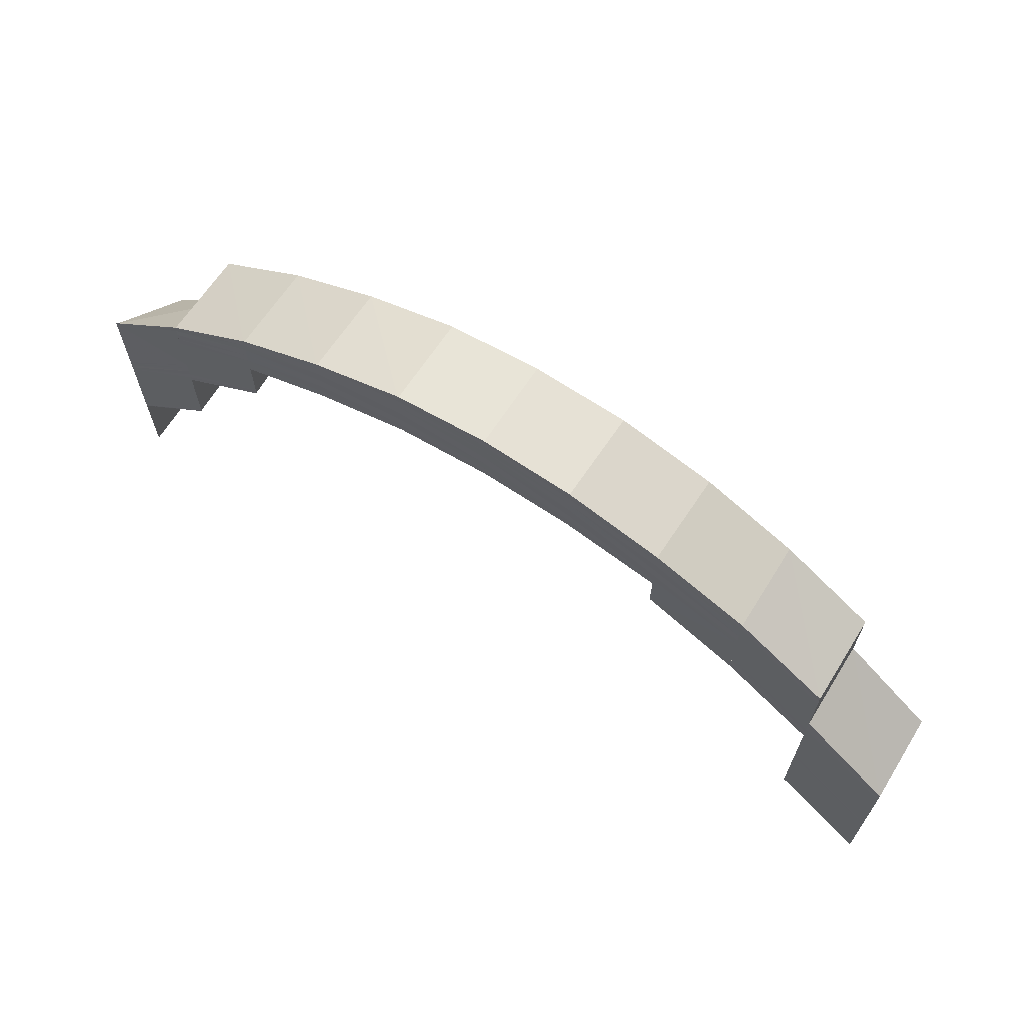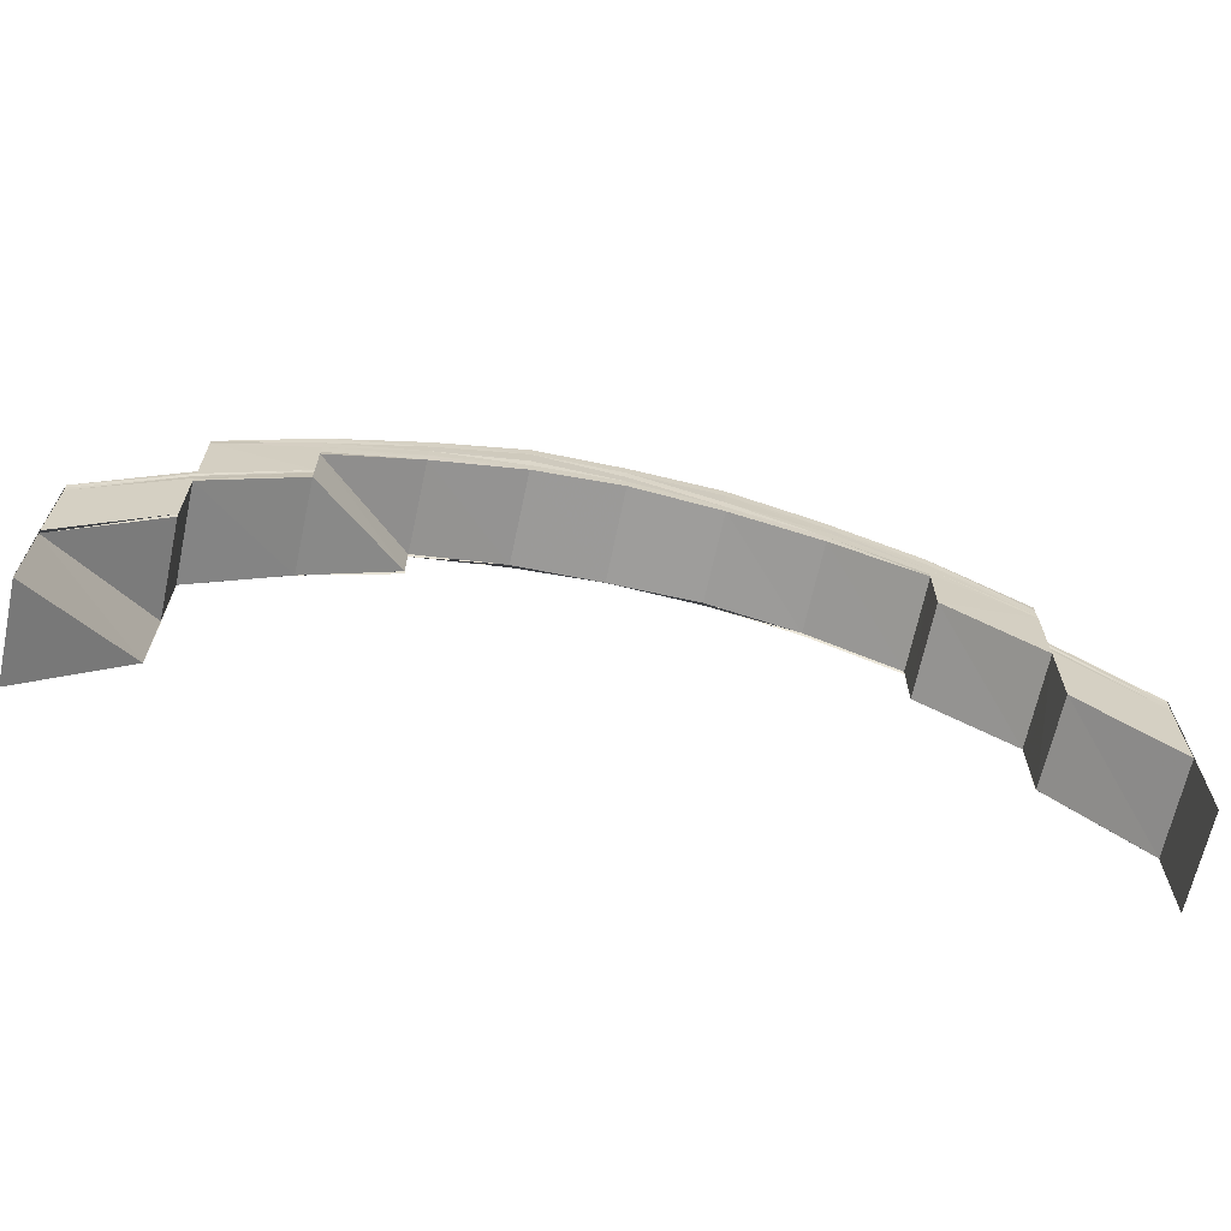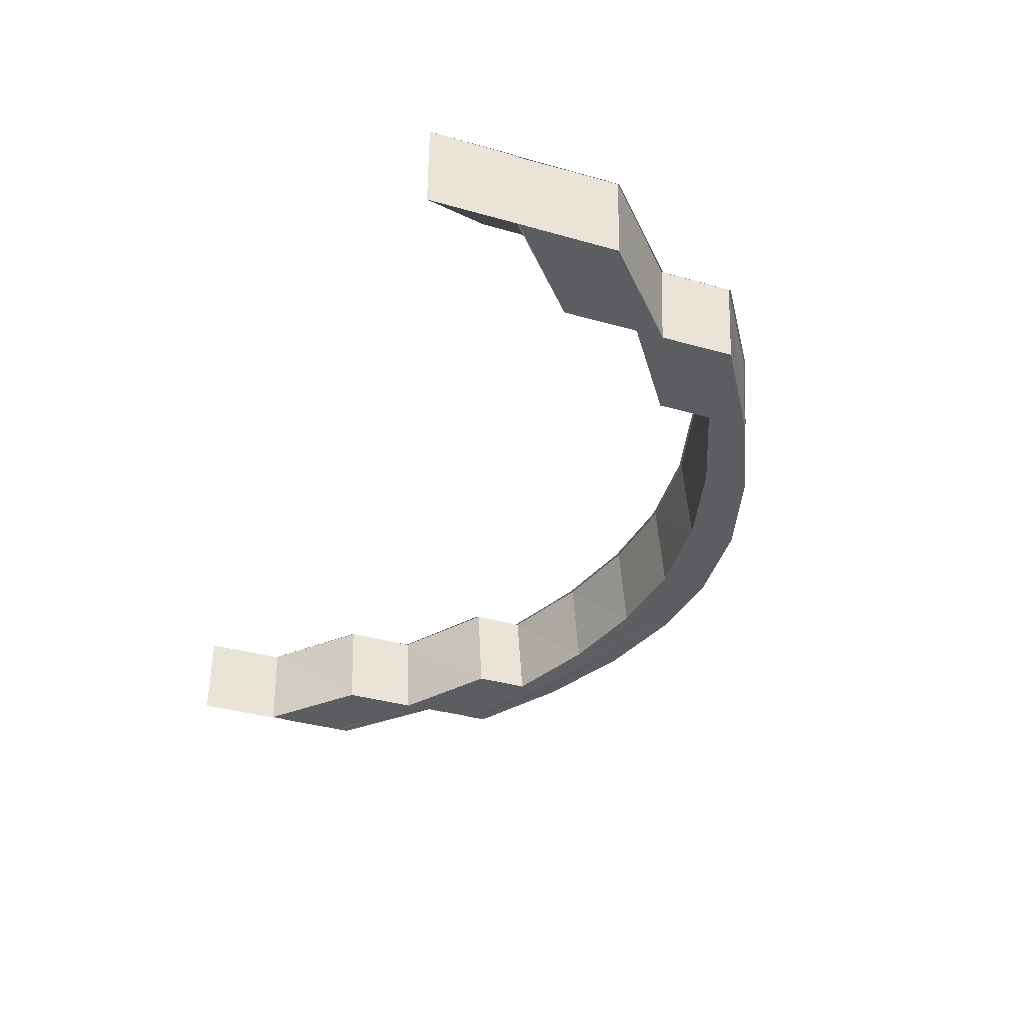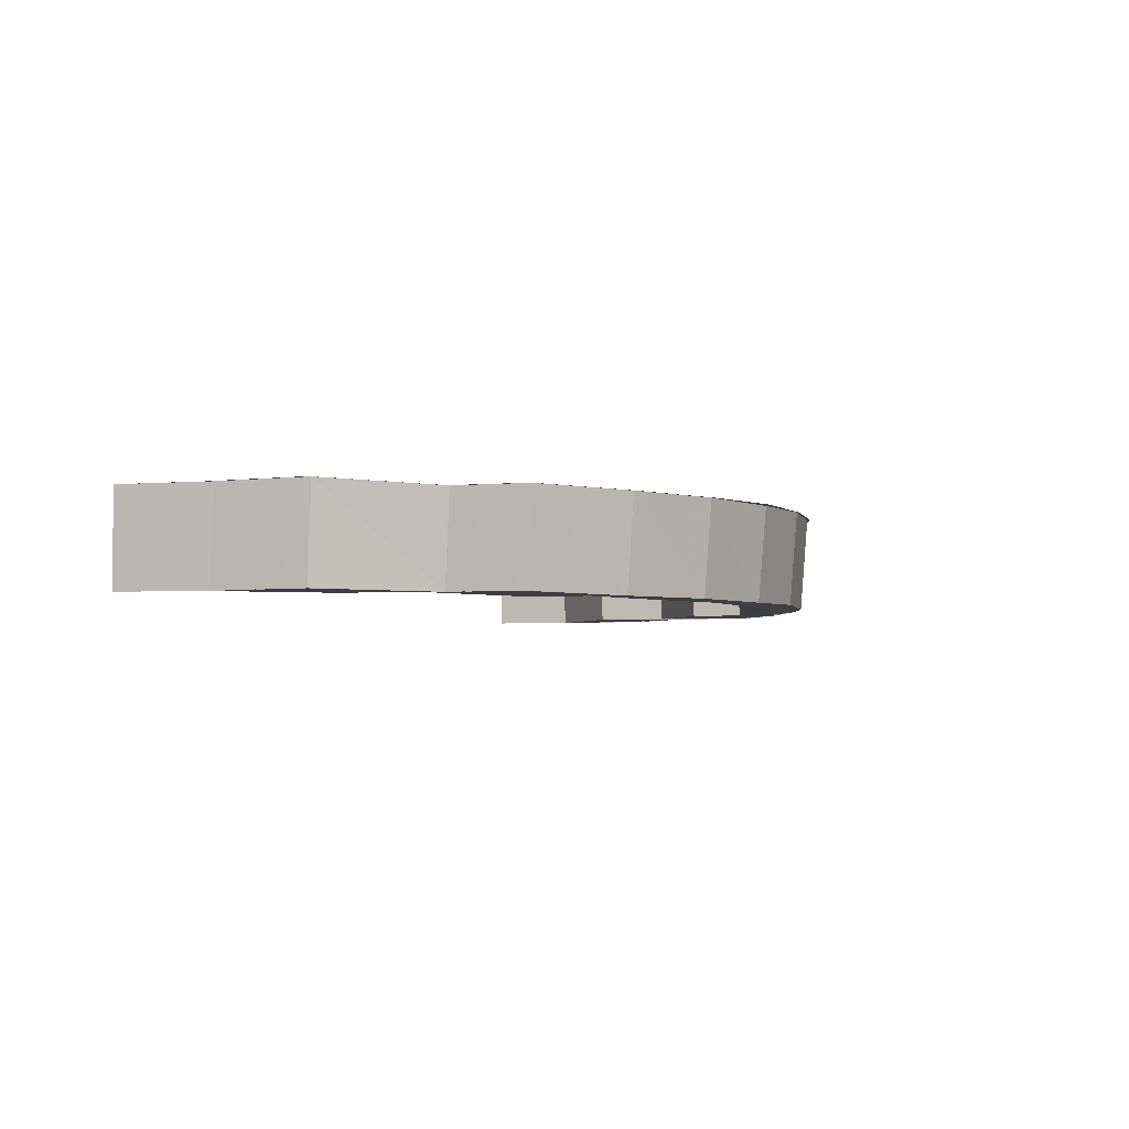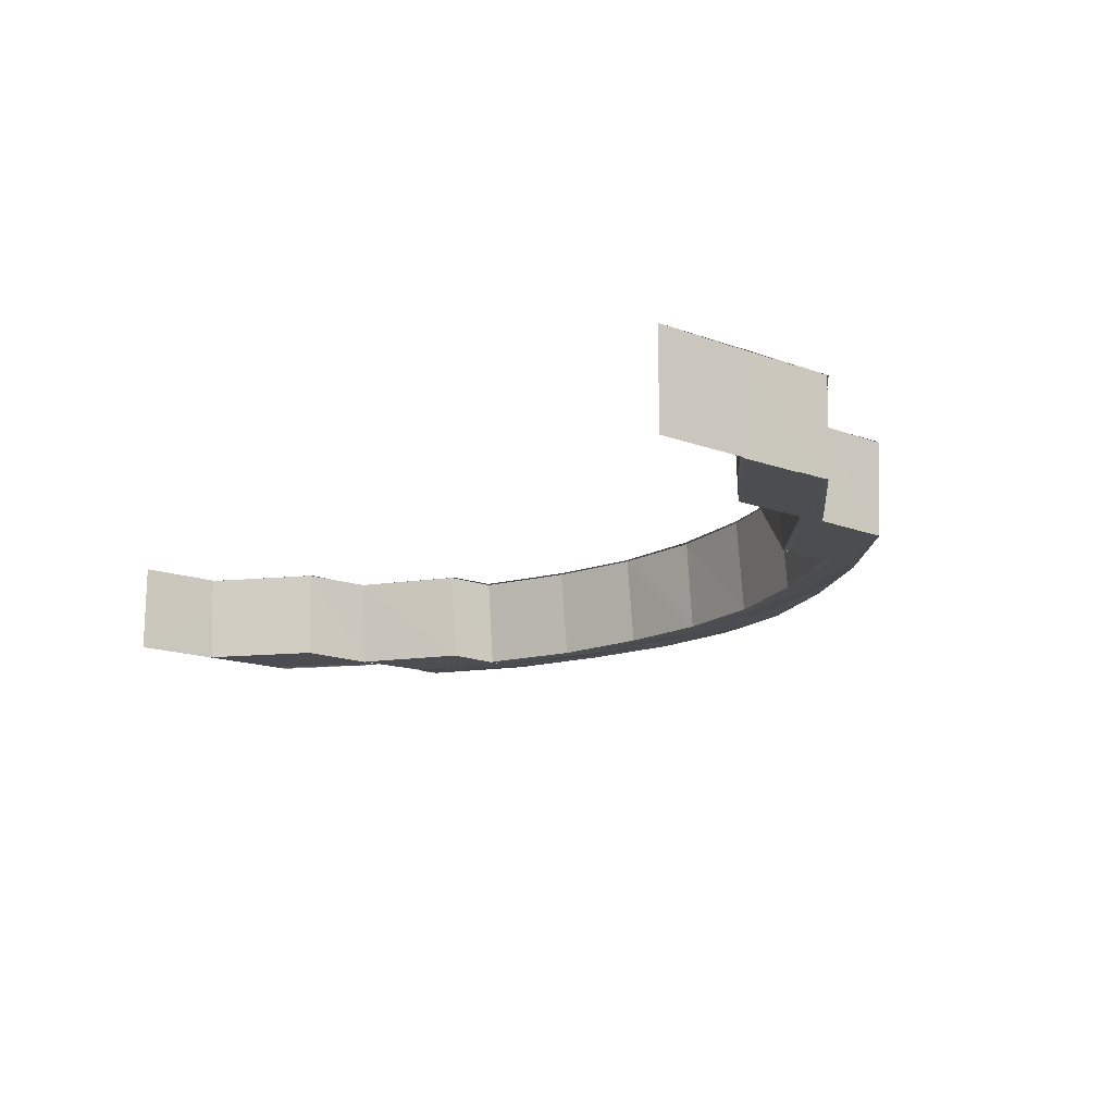
<metadata>
{"format":"obj","ext":"obj","renderer":"f3d","projection":"perspective","resolution":1024,"background":"white","views":[{"elev":66.3,"azim":-148.0,"up":"+Z"},{"elev":-65.9,"azim":-12.3,"up":"+Z"},{"elev":-37.5,"azim":-110.0,"up":"+Y"},{"elev":-3.5,"azim":-70.6,"up":"+Y"},{"elev":-15.9,"azim":-127.2,"up":"+Y"}]}
</metadata>
<code>
o 3649
v 2235 1888 7.464
v 2235 1888 7.464
v 2235 1888 7.455
v 2235 1888 7.473
v 2235 1888 7.464
v 2235 1888 7.473
v 2235 1888 7.464
v 2235 1888 7.474
v 2235 1888 7.482
v 2235 1888 7.464
v 2235 1888 7.455
v 2235 1888 7.472
v 2235 1888 7.473
v 2235 1888 7.464
v 2235 1888 7.483
v 2235 1888 7.474
v 2235 1888 7.484
v 2235 1888 7.475
v 2235 1888 7.484
v 2235 1888 7.475
v 2235 1888 7.484
v 2235 1888 7.484
v 2235 1888 7.475
v 2235 1888 7.475
v 2235 1888 7.475
v 2235 1888 7.492
v 2235 1888 7.492
v 2235 1888 7.484
v 2235 1888 7.492
v 2235 1888 7.498
v 2235 1888 7.484
v 2235 1888 7.475
v 2235 1888 7.484
v 2235 1888 7.484
v 2235 1888 7.475
v 2235 1888 7.475
v 2235 1888 7.503
v 2235 1888 7.499
v 2235 1888 7.506
v 2235 1888 7.504
v 2235 1888 7.507
v 2235 1888 7.507
v 2235 1888 7.506
v 2235 1888 7.508
v 2235 1888 7.503
v 2235 1888 7.507
v 2235 1888 7.498
v 2235 1888 7.504
v 2235 1888 7.492
v 2235 1888 7.499
v 2235 1888 7.507
v 2235 1888 7.506
v 2235 1888 7.506
v 2235 1888 7.503
v 2235 1888 7.498
v 2235 1888 7.506
v 2235 1888 7.505
v 2235 1888 7.502
v 2235 1888 7.504
v 2235 1888 7.504
v 2235 1888 7.499
v 2235 1888 7.507
v 2235 1888 7.504
v 2235 1888 7.507
v 2235 1888 7.507
v 2235 1888 7.507
v 2235 1888 7.504
v 2235 1888 7.504
v 2235 1888 7.499
v 2235 1888 7.504
v 2235 1888 7.508
v 2235 1888 7.508
v 2235 1888 7.507
v 2235 1888 7.508
v 2235 1888 7.508
v 2235 1888 7.507
v 2235 1888 7.507
v 2235 1888 7.508
v 2235 1888 7.507
v 2235 1888 7.492
v 2235 1888 7.499
v 2235 1888 7.499
v 2235 1888 7.493
v 2235 1888 7.499
v 2235 1888 7.507
v 2235 1888 7.504
v 2235 1888 7.504
v 2235 1888 7.507
v 2235 1888 7.504
v 2235 1888 7.484
v 2235 1888 7.492
v 2235 1888 7.492
v 2235 1888 7.493
v 2235 1888 7.484
v 2235 1888 7.493
v 2235 1888 7.475
v 2235 1888 7.484
v 2235 1888 7.484
v 2235 1888 7.475
v 2235 1888 7.475
v 2235 1888 7.483
v 2235 1888 7.474
v 2235 1888 7.482
v 2235 1888 7.474
v 2235 1888 7.481
v 2235 1888 7.473
v 2235 1888 7.481
v 2235 1888 7.473
v 2235 1888 7.464
v 2235 1888 7.464
v 2235 1888 7.472
v 2235 1888 7.464
v 2235 1888 7.464
v 2235 1888 7.473
v 2235 1888 7.455
v 2235 1888 7.464
v 2235 1888 7.455
v 2235 1888 7.455
v 2235 1888 7.465
v 2235 1888 7.465
v 2235 1888 7.455
v 2235 1888 7.475
v 2235 1888 7.475
v 2235 1888 7.484
v 2235 1888 7.484
v 2235 1888 7.492
v 2235 1888 7.474
v 2235 1888 7.483
v 2235 1888 7.474
v 2235 1888 7.482
v 2235 1888 7.473
v 2235 1888 7.481
v 2235 1888 7.473
v 2235 1888 7.473
v 2235 1888 7.464
v 2235 1888 7.472
v 2235 1888 7.464
v 2235 1888 7.472
v 2235 1888 7.472
v 2235 1888 7.464
v 2235 1888 7.472
v 2235 1888 7.481
v 2235 1888 7.48
v 2235 1888 7.481
v 2235 1888 7.488
v 2235 1888 7.455
v 2235 1888 7.464
v 2235 1888 7.455
v 2235 1888 7.465
v 2235 1888 7.455
v 2235 1888 7.465
v 2235 1888 7.455
v 2235 1888 7.475
v 2235 1888 7.475
v 2235 1888 7.475
v 2235 1888 7.484
v 2235 1888 7.474
v 2235 1888 7.483
v 2235 1888 7.484
v 2235 1888 7.475
v 2235 1888 7.482
v 2235 1888 7.474
v 2235 1888 7.49
v 2235 1888 7.491
v 2235 1888 7.489
v 2235 1888 7.496
v 2235 1888 7.481
v 2235 1888 7.488
v 2235 1888 7.481
v 2235 1888 7.488
v 2235 1888 7.473
v 2235 1888 7.464
v 2235 1888 7.464
v 2235 1888 7.473
v 2235 1888 7.464
v 2235 1888 7.473
v 2235 1888 7.48
v 2235 1888 7.481
v 2235 1888 7.48
v 2235 1888 7.487
v 2235 1888 7.48
v 2235 1888 7.48
v 2235 1888 7.487
v 2235 1888 7.48
v 2235 1888 7.493
v 2235 1888 7.487
v 2235 1888 7.487
v 2235 1888 7.493
v 2235 1888 7.487
v 2235 1888 7.493
v 2235 1888 7.494
v 2235 1888 7.497
v 2235 1888 7.498
v 2235 1888 7.494
v 2235 1888 7.5
v 2235 1888 7.501
v 2235 1888 7.501
v 2235 1888 7.502
v 2235 1888 7.5
v 2235 1888 7.501
v 2235 1888 7.497
v 2235 1888 7.498
v 2235 1888 7.493
v 2235 1888 7.494
v 2235 1888 7.487
v 2235 1888 7.494
v 2235 1888 7.488
v 2235 1888 7.487
v 2235 1888 7.48
v 2235 1888 7.487
v 2235 1888 7.487
v 2235 1888 7.48
v 2235 1888 7.487
v 2235 1888 7.488
v 2235 1888 7.489
v 2235 1888 7.48
v 2235 1888 7.487
v 2235 1888 7.48
v 2235 1888 7.48
v 2235 1888 7.487
v 2235 1888 7.487
v 2235 1888 7.494
v 2235 1888 7.495
v 2235 1888 7.49
v 2235 1888 7.493
v 2235 1888 7.497
v 2235 1888 7.493
v 2235 1888 7.493
v 2235 1888 7.497
v 2235 1888 7.497
v 2235 1888 7.496
v 2235 1888 7.491
v 2235 1888 7.498
v 2235 1888 7.5
v 2235 1888 7.497
v 2235 1888 7.497
v 2235 1888 7.5
v 2235 1888 7.5
v 2235 1888 7.499
v 2235 1888 7.501
v 2235 1888 7.501
v 2235 1888 7.5
v 2235 1888 7.5
v 2235 1888 7.501
v 2235 1888 7.501
v 2235 1888 7.501
v 2235 1888 7.502
v 2235 1888 7.502
v 2235 1888 7.5
v 2235 1888 7.501
v 2235 1888 7.501
v 2235 1888 7.5
v 2235 1888 7.5
v 2235 1888 7.501
v 2235 1888 7.497
v 2235 1888 7.5
v 2235 1888 7.5
v 2235 1888 7.497
v 2235 1888 7.497
v 2235 1888 7.503
v 2235 1888 7.504
v 2235 1888 7.497
v 2235 1888 7.492
v 2235 1888 7.492
v 2235 1888 7.499
v 2235 1888 7.484
v 2235 1888 7.484
v 2235 1888 7.493
v 2235 1888 7.492
v 2235 1888 7.493
v 2235 1888 7.492
v 2235 1888 7.499
v 2235 1888 7.499
v 2235 1888 7.498
v 2235 1888 7.504
v 2235 1888 7.499
v 2235 1888 7.499
v 2235 1888 7.504
v 2235 1888 7.504
v 2235 1888 7.503
v 2235 1888 7.507
v 2235 1888 7.504
v 2235 1888 7.504
v 2235 1888 7.507
v 2235 1888 7.507
v 2235 1888 7.506
v 2235 1888 7.508
v 2235 1888 7.507
v 2235 1888 7.507
v 2235 1888 7.508
v 2235 1888 7.508
v 2235 1888 7.507
v 2235 1888 7.507
v 2235 1888 7.508
v 2235 1888 7.508
v 2235 1888 7.507
v 2235 1888 7.507
v 2235 1888 7.506
v 2235 1888 7.504
v 2235 1888 7.507
v 2235 1888 7.507
v 2235 1888 7.504
v 2235 1888 7.504
v 2235 1888 7.503
v 2235 1888 7.499
v 2235 1888 7.504
v 2235 1888 7.504
v 2235 1888 7.499
v 2235 1888 7.499
v 2235 1888 7.498
v 2235 1888 7.492
v 2235 1888 7.499
v 2235 1888 7.499
v 2235 1888 7.493
v 2235 1888 7.492
v 2235 1888 7.497
v 2235 1888 7.502
v 2235 1888 7.498
v 2235 1888 7.492
v 2235 1888 7.503
v 2235 1888 7.501
v 2235 1888 7.499
v 2235 1888 7.495
v 2235 1888 7.498
v 2235 1888 7.494
v 2235 1888 7.498
v 2235 1888 7.501
v 2235 1888 7.497
v 2235 1888 7.5
v 2235 1888 7.497
v 2235 1888 7.497
v 2235 1888 7.5
v 2235 1888 7.497
v 2235 1888 7.501
v 2235 1888 7.501
v 2235 1888 7.502
v 2235 1888 7.502
v 2235 1888 7.5
v 2235 1888 7.5
v 2235 1888 7.501
v 2235 1888 7.5
v 2235 1888 7.504
v 2235 1888 7.5
v 2235 1888 7.502
v 2235 1888 7.503
v 2235 1888 7.501
v 2235 1888 7.501
v 2235 1888 7.501
v 2235 1888 7.5
v 2235 1888 7.501
v 2235 1888 7.505
v 2235 1888 7.497
v 2235 1888 7.501
v 2235 1888 7.5
v 2235 1888 7.5
v 2235 1888 7.497
v 2235 1888 7.5
v 2235 1888 7.506
v 2235 1888 7.493
v 2235 1888 7.498
v 2235 1888 7.497
v 2235 1888 7.497
v 2235 1888 7.493
v 2235 1888 7.497
v 2235 1888 7.506
v 2235 1888 7.507
v 2235 1888 7.505
v 2235 1888 7.506
v 2235 1888 7.504
v 2235 1888 7.504
v 2235 1888 7.502
v 2235 1888 7.498
v 2235 1888 7.499
v 2235 1888 7.494
v 2235 1888 7.501
v 2235 1888 7.495
v 2235 1888 7.502
v 2235 1888 7.496
v 2235 1888 7.489
v 2235 1888 7.488
v 2235 1888 7.481
v 2235 1888 7.49
v 2235 1888 7.503
v 2235 1888 7.497
v 2235 1888 7.498
v 2235 1888 7.491
v 2235 1888 7.492
v 2235 1888 7.491
v 2235 1888 7.49
v 2235 1888 7.481
v 2235 1888 7.489
v 2235 1888 7.481
v 2235 1888 7.488
v 2235 1888 7.497
v 2235 1888 7.487
v 2235 1888 7.48
v 2235 1888 7.487
v 2235 1888 7.487
v 2235 1888 7.48
v 2235 1888 7.48
v 2235 1888 7.493
v 2235 1888 7.493
v 2235 1888 7.487
v 2235 1888 7.487
v 2235 1888 7.494
v 2235 1888 7.493
v 2235 1888 7.498
v 2235 1888 7.492
v 2235 1888 7.492
v 2235 1888 7.499
v 2235 1888 7.492
v 2235 1888 7.493
v 2235 1888 7.499
v 2235 1888 7.493
v 2235 1888 7.504
v 2235 1888 7.499
v 2235 1888 7.499
v 2235 1888 7.504
v 2235 1888 7.499
v 2235 1888 7.503
v 2235 1888 7.502
v 2235 1888 7.496
v 2235 1888 7.501
v 2235 1888 7.495
v 2235 1888 7.505
v 2235 1888 7.504
v 2235 1888 7.499
v 2235 1888 7.502
v 2235 1888 7.498
v 2235 1888 7.487
v 2235 1888 7.488
v 2235 1888 7.481
f 1 2 3
f 1 4 5
f 6 4 1
f 7 6 1
f 8 6 7
f 8 9 6
f 5 10 11
f 5 12 10
f 12 13 14
f 15 9 8
f 16 15 8
f 17 15 16
f 18 17 16
f 19 17 18
f 20 21 18
f 21 22 23
f 24 21 25
f 26 27 19
f 28 26 19
f 29 30 27
f 28 31 32
f 33 34 32
f 35 33 36
f 30 37 38
f 37 39 40
f 39 41 42
f 41 43 44
f 43 45 46
f 45 47 48
f 47 49 50
f 44 51 52
f 46 53 51
f 48 54 53
f 50 55 54
f 51 53 56
f 53 54 57
f 53 57 56
f 54 58 57
f 54 55 58
f 56 57 59
f 60 61 54
f 62 60 53
f 60 63 64
f 65 60 66
f 67 61 68
f 61 69 70
f 71 62 72
f 62 73 74
f 75 62 51
f 76 75 77
f 75 78 79
f 61 80 55
f 81 80 82
f 80 83 84
f 85 75 52
f 86 85 87
f 85 88 89
f 80 90 91
f 92 90 93
f 90 94 95
f 90 96 97
f 98 97 91
f 99 100 97
f 97 100 101
f 100 102 101
f 101 102 103
f 102 104 103
f 103 104 105
f 104 106 105
f 105 106 107
f 106 108 107
f 106 109 108
f 109 110 108
f 108 110 111
f 110 112 111
f 112 113 114
f 112 115 116
f 117 118 116
f 118 117 119
f 120 121 119
f 120 119 99
f 122 120 99
f 122 123 124
f 125 122 98
f 125 124 126
f 127 122 125
f 128 127 125
f 129 127 128
f 130 129 128
f 131 129 130
f 132 131 130
f 133 131 132
f 134 135 131
f 136 137 133
f 138 137 139
f 139 140 141
f 111 133 142
f 143 111 142
f 143 144 145
f 146 147 148
f 148 149 150
f 149 151 152
f 149 153 151
f 153 154 151
f 155 156 154
f 157 158 153
f 158 159 160
f 161 158 157
f 162 161 157
f 161 163 158
f 163 164 158
f 165 163 161
f 163 166 164
f 167 165 161
f 167 161 162
f 168 165 167
f 169 170 167
f 171 167 162
f 171 162 172
f 173 171 172
f 174 171 173
f 175 176 173
f 12 177 174
f 177 178 174
f 179 180 178
f 181 180 182
f 180 183 184
f 180 185 168
f 186 185 187
f 185 188 189
f 190 191 168
f 190 192 191
f 192 193 194
f 195 196 193
f 197 198 196
f 199 200 198
f 201 202 200
f 203 204 202
f 203 205 206
f 205 207 206
f 208 209 207
f 210 209 211
f 209 212 213
f 214 107 205
f 105 107 214
f 215 105 214
f 107 216 217
f 218 219 217
f 220 218 221
f 215 214 222
f 223 215 222
f 224 215 223
f 222 225 226
f 227 228 226
f 229 227 230
f 231 224 223
f 232 224 231
f 223 222 233
f 233 222 201
f 233 226 234
f 235 236 234
f 237 235 238
f 239 223 233
f 231 223 239
f 239 233 240
f 240 233 199
f 240 234 241
f 242 243 241
f 244 242 245
f 246 231 239
f 247 239 240
f 246 239 247
f 247 240 248
f 248 240 197
f 248 241 249
f 250 251 249
f 252 250 253
f 254 249 255
f 256 257 255
f 258 256 259
f 254 248 195
f 260 248 254
f 260 247 248
f 261 247 260
f 261 246 247
f 58 246 261
f 57 58 261
f 57 261 59
f 59 261 260
f 58 262 246
f 262 231 246
f 262 232 231
f 55 262 58
f 91 232 262
f 55 91 262
f 263 91 55
f 264 125 263
f 264 126 265
f 266 267 126
f 268 266 269
f 270 271 265
f 272 270 273
f 274 265 275
f 276 277 275
f 278 276 279
f 280 275 281
f 282 283 281
f 284 282 285
f 286 281 287
f 288 289 287
f 290 288 291
f 292 287 293
f 294 295 293
f 296 294 297
f 298 293 299
f 300 301 299
f 302 300 303
f 304 299 305
f 306 307 305
f 308 306 309
f 310 305 311
f 312 313 311
f 314 312 315
f 316 317 310
f 164 316 26
f 166 316 164
f 316 318 319
f 317 320 318
f 166 321 316
f 321 317 316
f 322 321 166
f 323 322 166
f 324 322 323
f 325 326 323
f 326 327 322
f 328 329 324
f 330 329 331
f 329 332 333
f 329 334 335
f 335 336 322
f 322 336 321
f 327 337 336
f 338 334 339
f 334 340 341
f 336 342 321
f 334 343 344
f 344 345 336
f 336 345 342
f 337 346 345
f 321 342 317
f 347 343 348
f 343 349 350
f 342 351 317
f 317 351 304
f 343 352 353
f 354 352 355
f 352 356 357
f 351 358 320
f 352 359 360
f 361 359 362
f 359 363 364
f 365 366 358
f 351 365 298
f 367 368 366
f 365 367 292
f 369 365 351
f 342 369 351
f 345 369 342
f 369 370 365
f 370 367 365
f 345 371 369
f 371 370 369
f 353 371 345
f 346 372 371
f 371 373 370
f 372 374 373
f 360 373 371
f 373 375 370
f 370 375 367
f 373 376 375
f 206 376 373
f 375 377 367
f 367 377 286
f 376 378 375
f 375 378 377
f 376 379 378
f 207 379 376
f 380 381 379
f 379 382 378
f 377 383 368
f 378 382 384
f 378 384 377
f 377 384 280
f 384 385 383
f 382 386 384
f 386 387 385
f 384 386 274
f 388 389 9
f 9 389 390
f 389 391 390
f 390 391 392
f 391 393 392
f 392 393 177
f 388 394 389
f 393 395 396
f 397 398 396
f 399 397 400
f 401 402 395
f 403 401 404
f 405 406 395
f 407 394 388
f 408 407 388
f 38 407 408
f 409 410 408
f 411 410 412
f 410 413 414
f 410 415 407
f 416 415 417
f 415 418 419
f 415 85 420
f 40 420 407
f 407 420 394
f 420 421 394
f 394 421 422
f 420 52 421
f 42 52 420
f 421 423 422
f 422 423 424
f 52 425 421
f 421 425 423
f 52 51 425
f 51 56 425
f 425 56 426
f 425 426 423
f 56 59 426
f 423 427 424
f 423 426 427
f 424 427 405
f 426 59 428
f 426 428 427
f 59 260 428
f 428 260 254
f 427 428 429
f 427 429 405
f 428 254 429
f 405 429 190
f 429 254 192
f 430 431 432

</code>
